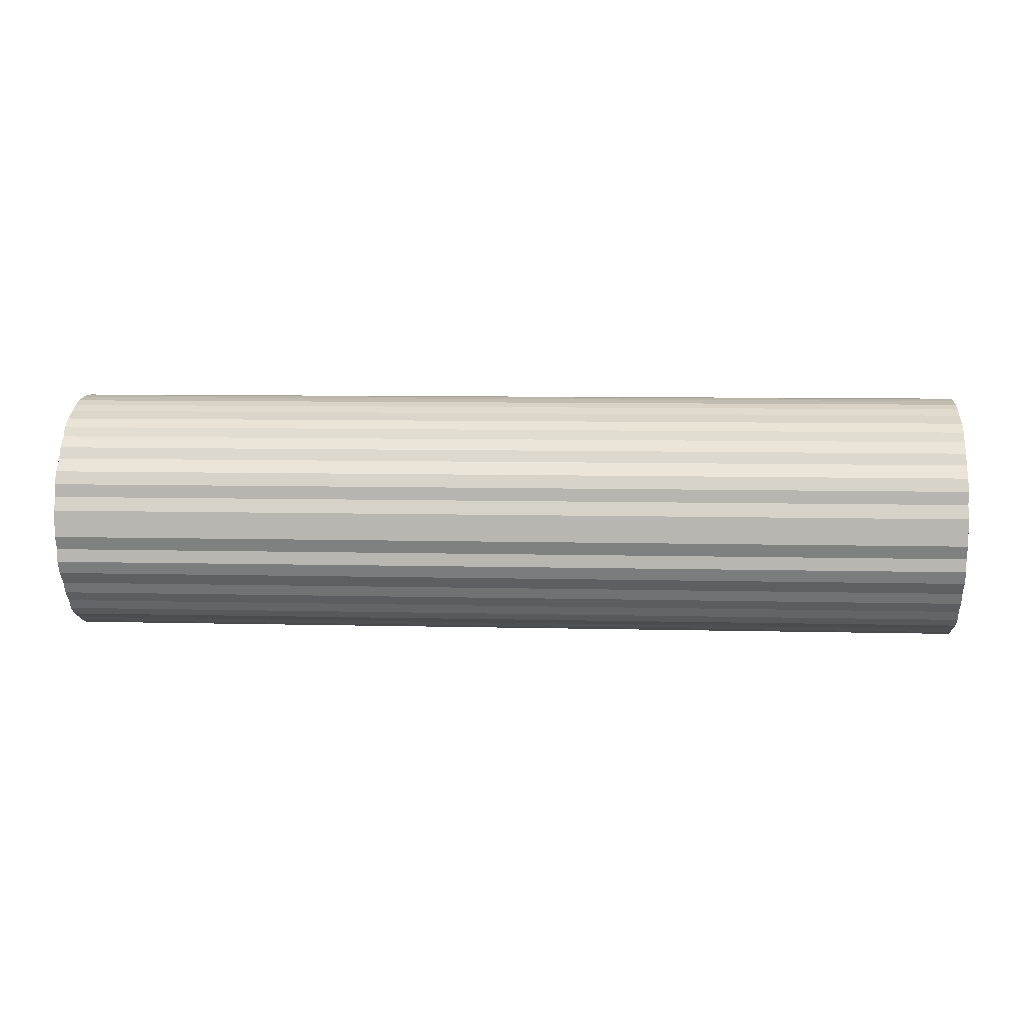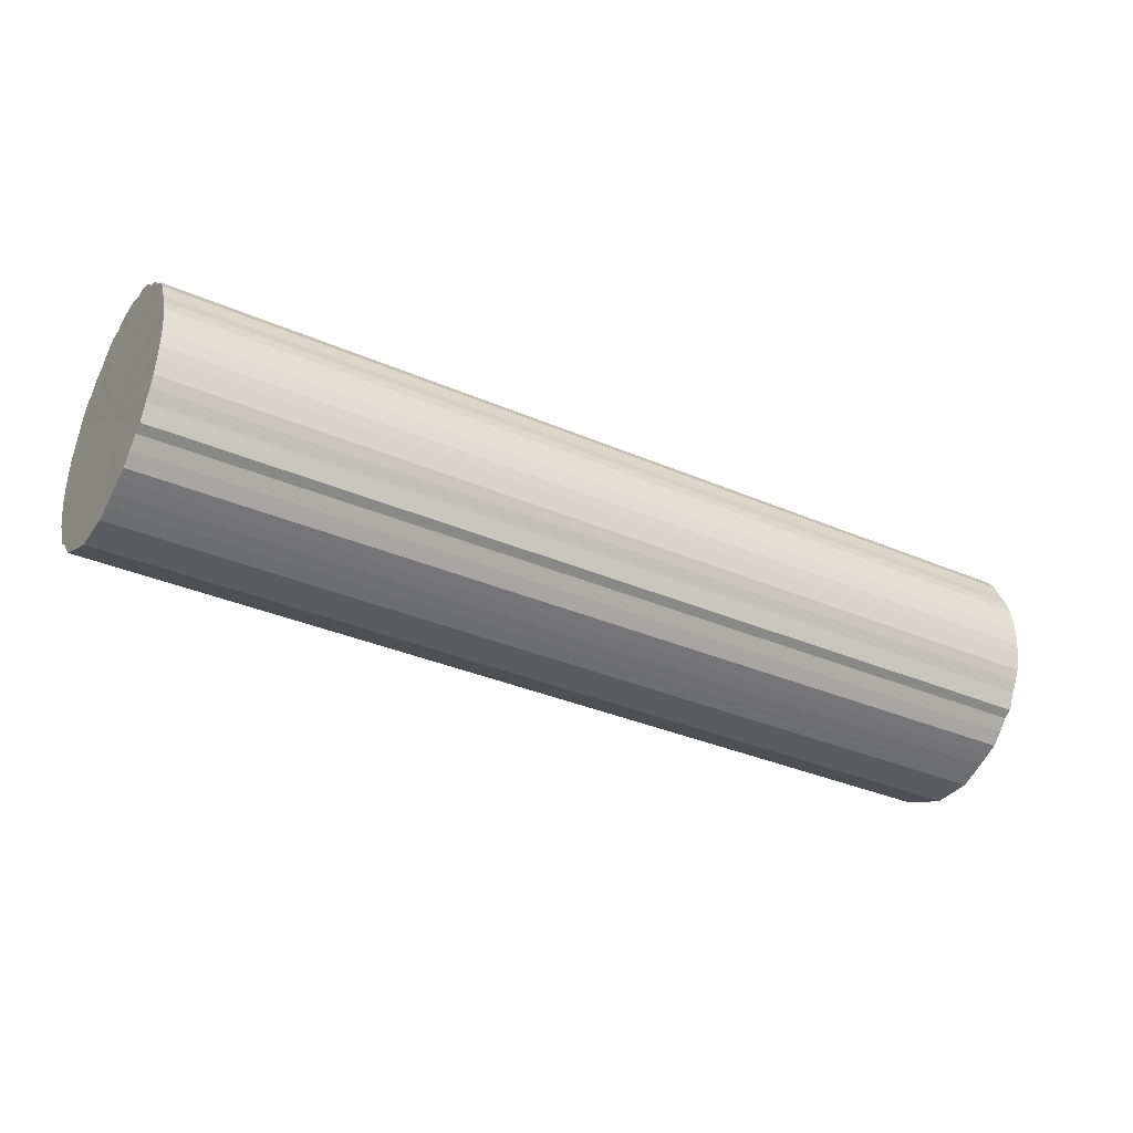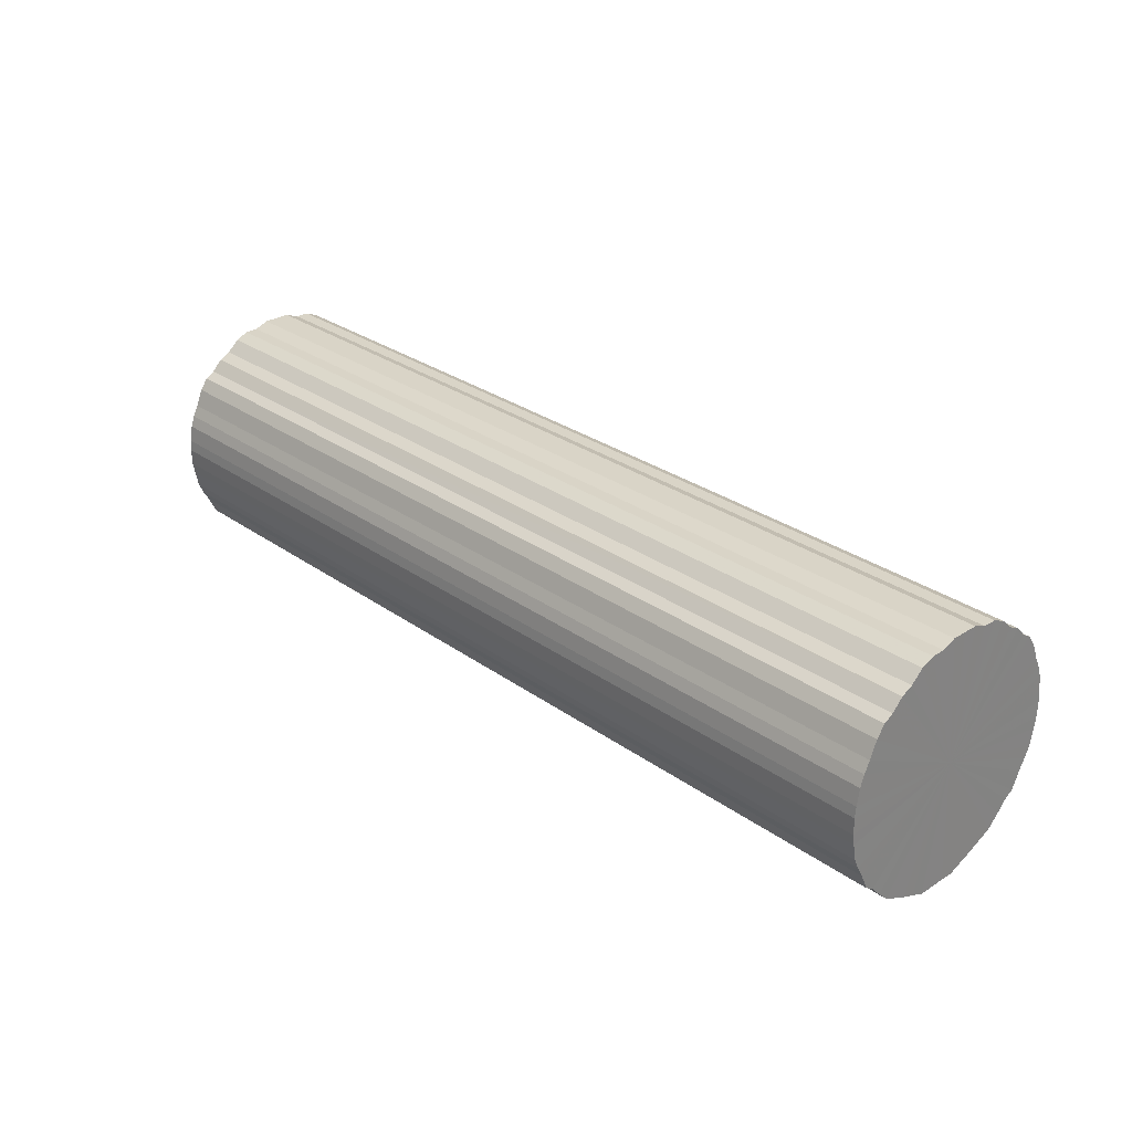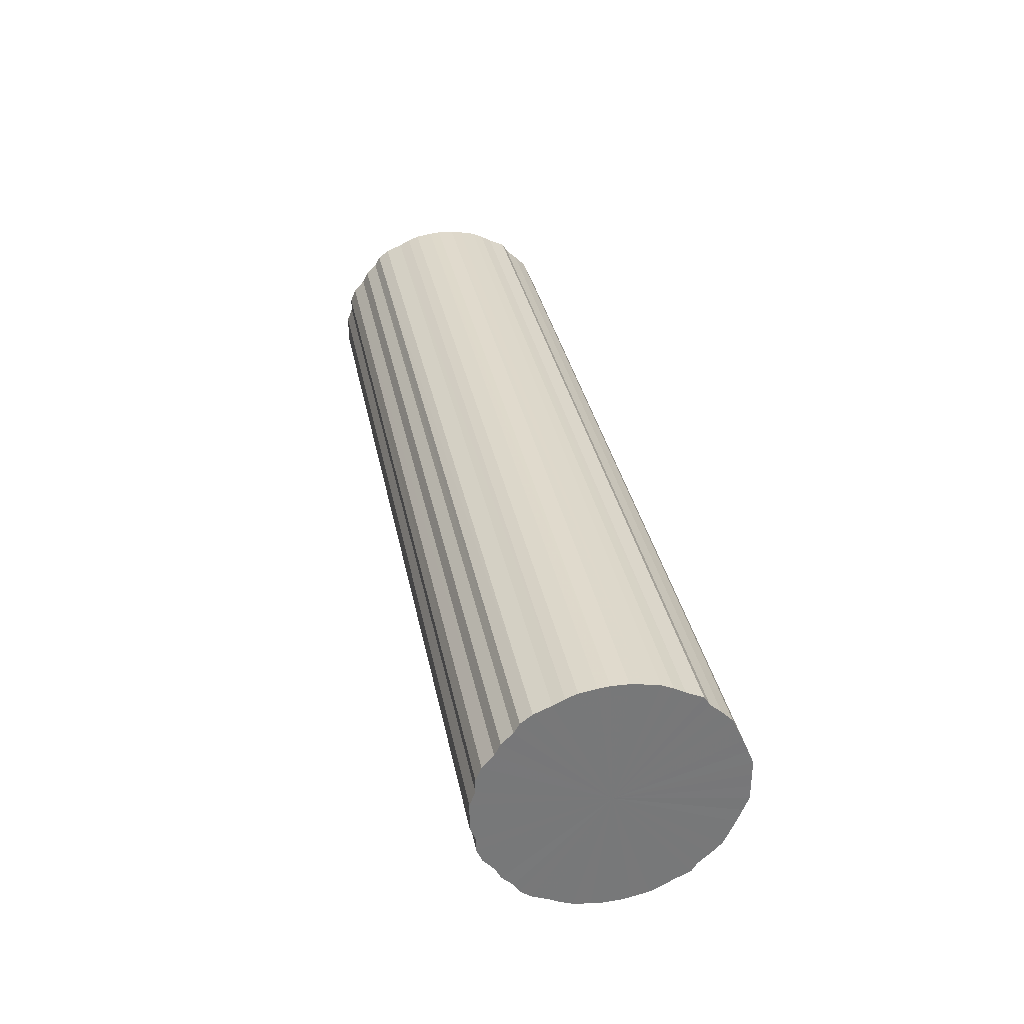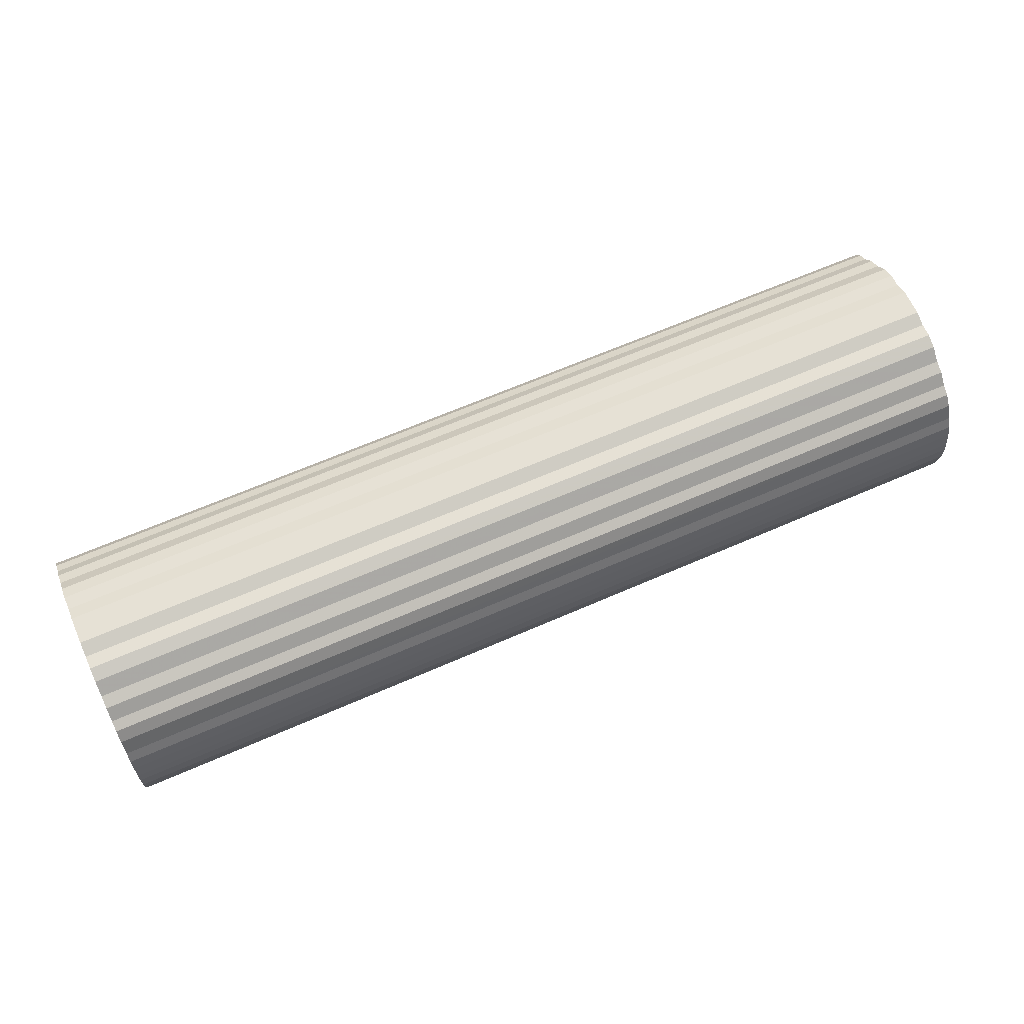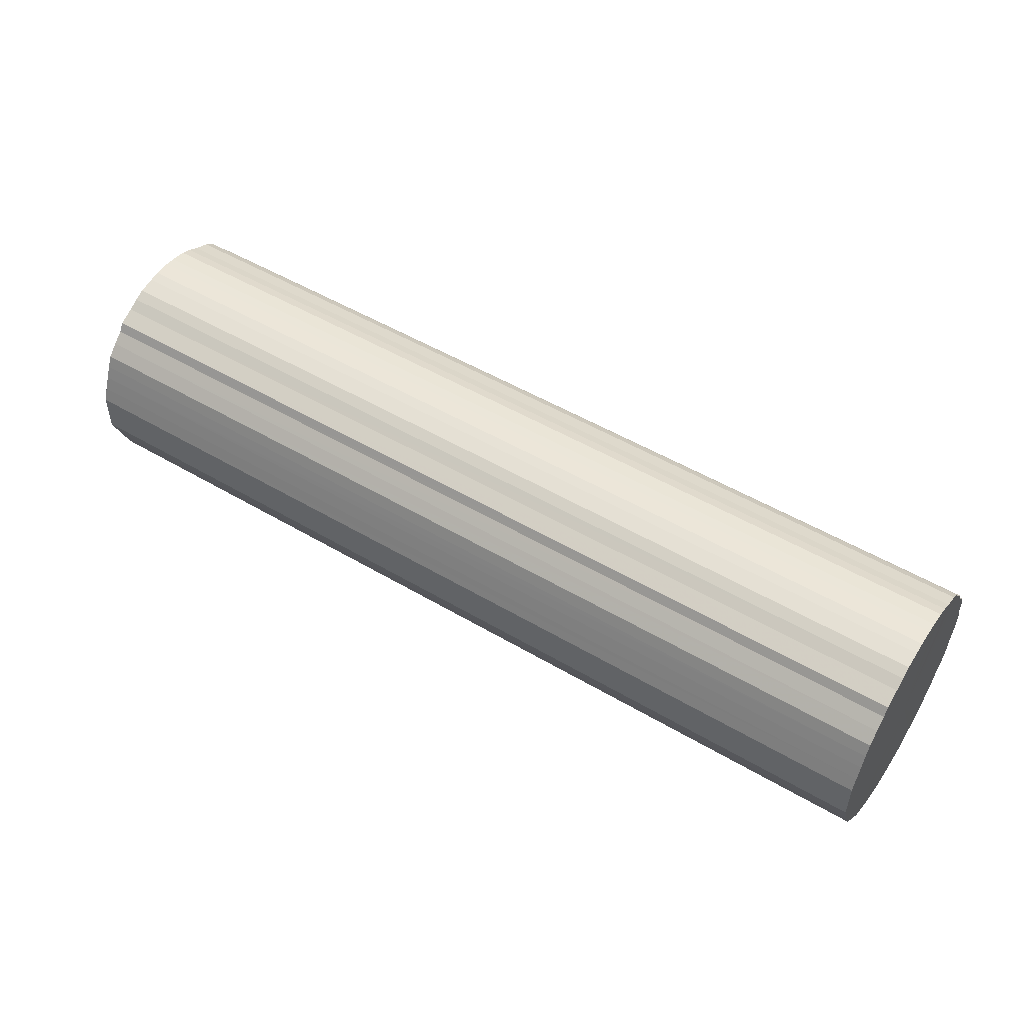
<metadata>
{"format":"obj","ext":"obj","renderer":"f3d","projection":"perspective","resolution":1024,"background":"white","views":[{"elev":7.6,"azim":-175.9,"up":"+Z"},{"elev":-34.5,"azim":149.8,"up":"+Y"},{"elev":28.8,"azim":-133.3,"up":"+Y"},{"elev":33.0,"azim":-100.8,"up":"+Z"},{"elev":64.7,"azim":-23.8,"up":"+Y"},{"elev":50.7,"azim":32.9,"up":"+Z"}]}
</metadata>
<code>
o 28547
v 2230 1880 14.38
v 2230 1880 14.4
v 2231 1880 14.38
v 2230 1880 14.43
v 2231 1880 14.4
v 2230 1880 14.35
v 2231 1880 14.35
v 2230 1880 14.45
v 2231 1880 14.43
v 2230 1880 14.33
v 2231 1880 14.33
v 2230 1880 14.48
v 2231 1880 14.45
v 2230 1880 14.3
v 2231 1880 14.3
v 2230 1880 14.5
v 2231 1880 14.48
v 2230 1880 14.28
v 2231 1880 14.28
v 2230 1880 14.52
v 2231 1880 14.5
v 2230 1880 14.26
v 2231 1880 14.26
v 2230 1880 14.54
v 2231 1880 14.52
v 2230 1880 14.24
v 2231 1880 14.24
v 2230 1880 14.55
v 2231 1880 14.54
v 2230 1880 14.22
v 2231 1880 14.22
v 2230 1880 14.57
v 2231 1880 14.55
v 2230 1880 14.2
v 2231 1880 14.2
v 2230 1880 14.58
v 2231 1880 14.57
v 2230 1880 14.19
v 2231 1880 14.19
v 2230 1880 14.59
v 2231 1880 14.58
v 2230 1880 14.17
v 2231 1880 14.17
v 2230 1880 14.6
v 2231 1880 14.59
v 2230 1880 14.16
v 2231 1880 14.16
v 2230 1880 14.6
v 2231 1880 14.6
v 2230 1880 14.16
v 2231 1880 14.16
v 2230 1880 14.61
v 2231 1880 14.6
v 2230 1880 14.15
v 2231 1880 14.15
v 2230 1880 14.61
v 2231 1880 14.61
v 2230 1880 14.15
v 2231 1880 14.15
v 2230 1880 14.6
v 2231 1880 14.61
v 2230 1880 14.15
v 2231 1880 14.15
v 2230 1880 14.6
v 2231 1880 14.6
v 2230 1880 14.15
v 2231 1880 14.15
v 2230 1880 14.59
v 2231 1880 14.6
v 2230 1880 14.16
v 2231 1880 14.16
v 2230 1880 14.58
v 2231 1880 14.59
v 2230 1880 14.17
v 2231 1880 14.17
v 2230 1880 14.56
v 2231 1880 14.58
v 2230 1880 14.18
v 2231 1880 14.18
v 2230 1880 14.55
v 2231 1880 14.56
v 2230 1880 14.19
v 2231 1880 14.19
v 2230 1880 14.53
v 2231 1880 14.55
v 2230 1880 14.21
v 2231 1880 14.21
v 2230 1880 14.51
v 2231 1880 14.53
v 2230 1880 14.23
v 2231 1880 14.23
v 2230 1880 14.49
v 2231 1880 14.51
v 2230 1880 14.25
v 2231 1880 14.25
v 2230 1880 14.46
v 2231 1880 14.49
v 2230 1880 14.27
v 2231 1880 14.27
v 2230 1880 14.44
v 2231 1880 14.46
v 2230 1880 14.29
v 2231 1880 14.29
v 2230 1880 14.42
v 2231 1880 14.44
v 2230 1880 14.32
v 2231 1880 14.32
v 2230 1880 14.39
v 2231 1880 14.42
v 2230 1880 14.34
v 2231 1880 14.34
v 2230 1880 14.37
v 2231 1880 14.39
v 2231 1880 14.37
v 2231 1880 14.38
v 2230 1880 14.4
v 2231 1880 14.4
v 2230 1880 14.43
v 2231 1880 14.43
v 2231 1880 14.35
v 2230 1880 14.38
v 2231 1880 14.33
v 2230 1880 14.35
v 2230 1880 14.45
v 2231 1880 14.45
v 2231 1880 14.3
v 2230 1880 14.33
v 2231 1880 14.28
v 2230 1880 14.3
v 2230 1880 14.48
v 2231 1880 14.48
v 2231 1880 14.26
v 2230 1880 14.28
v 2231 1880 14.24
v 2230 1880 14.26
v 2230 1880 14.5
v 2231 1880 14.5
v 2231 1880 14.22
v 2230 1880 14.24
v 2231 1880 14.2
v 2230 1880 14.22
v 2230 1880 14.52
v 2231 1880 14.52
v 2231 1880 14.19
v 2230 1880 14.2
v 2231 1880 14.17
v 2230 1880 14.19
v 2230 1880 14.54
v 2231 1880 14.54
v 2231 1880 14.16
v 2230 1880 14.17
v 2231 1880 14.16
v 2230 1880 14.16
v 2230 1880 14.55
v 2231 1880 14.55
v 2231 1880 14.15
v 2230 1880 14.16
v 2231 1880 14.15
v 2230 1880 14.15
v 2230 1880 14.57
v 2231 1880 14.57
v 2231 1880 14.15
v 2230 1880 14.15
v 2231 1880 14.15
v 2230 1880 14.15
v 2230 1880 14.58
v 2231 1880 14.58
v 2231 1880 14.16
v 2230 1880 14.15
v 2231 1880 14.17
v 2230 1880 14.16
v 2230 1880 14.59
v 2231 1880 14.59
v 2231 1880 14.18
v 2230 1880 14.17
v 2231 1880 14.19
v 2230 1880 14.18
v 2230 1880 14.6
v 2231 1880 14.6
v 2231 1880 14.21
v 2230 1880 14.19
v 2231 1880 14.23
v 2230 1880 14.21
v 2230 1880 14.6
v 2231 1880 14.6
v 2231 1880 14.25
v 2230 1880 14.23
v 2231 1880 14.27
v 2230 1880 14.25
v 2230 1880 14.61
v 2231 1880 14.61
v 2231 1880 14.29
v 2230 1880 14.27
v 2231 1880 14.32
v 2230 1880 14.29
v 2230 1880 14.61
v 2231 1880 14.61
v 2231 1880 14.34
v 2230 1880 14.32
v 2231 1880 14.37
v 2230 1880 14.34
v 2230 1880 14.6
v 2231 1880 14.6
v 2231 1880 14.39
v 2230 1880 14.37
v 2231 1880 14.42
v 2230 1880 14.39
v 2230 1880 14.6
v 2231 1880 14.6
v 2231 1880 14.44
v 2230 1880 14.42
v 2231 1880 14.46
v 2230 1880 14.44
v 2230 1880 14.59
v 2231 1880 14.59
v 2231 1880 14.49
v 2230 1880 14.46
v 2231 1880 14.51
v 2230 1880 14.49
v 2230 1880 14.58
v 2231 1880 14.58
v 2231 1880 14.53
v 2230 1880 14.51
v 2231 1880 14.55
v 2230 1880 14.53
v 2230 1880 14.56
v 2231 1880 14.56
v 2230 1880 14.55
v 2230 1880 14.38
v 2230 1880 14.4
v 2230 1880 14.38
v 2230 1880 14.43
v 2230 1880 14.35
v 2230 1880 14.45
v 2230 1880 14.33
v 2230 1880 14.48
v 2230 1880 14.3
v 2230 1880 14.5
v 2230 1880 14.28
v 2230 1880 14.52
v 2230 1880 14.26
v 2230 1880 14.54
v 2230 1880 14.24
v 2230 1880 14.55
v 2230 1880 14.22
v 2230 1880 14.57
v 2230 1880 14.2
v 2230 1880 14.58
v 2230 1880 14.19
v 2230 1880 14.59
v 2230 1880 14.17
v 2230 1880 14.6
v 2230 1880 14.16
v 2230 1880 14.6
v 2230 1880 14.16
v 2230 1880 14.61
v 2230 1880 14.15
v 2230 1880 14.61
v 2230 1880 14.15
v 2230 1880 14.6
v 2230 1880 14.15
v 2230 1880 14.6
v 2230 1880 14.15
v 2230 1880 14.59
v 2230 1880 14.16
v 2230 1880 14.58
v 2230 1880 14.17
v 2230 1880 14.56
v 2230 1880 14.18
v 2230 1880 14.55
v 2230 1880 14.19
v 2230 1880 14.53
v 2230 1880 14.21
v 2230 1880 14.51
v 2230 1880 14.23
v 2230 1880 14.49
v 2230 1880 14.25
v 2230 1880 14.46
v 2230 1880 14.27
v 2230 1880 14.44
v 2230 1880 14.29
v 2230 1880 14.42
v 2230 1880 14.32
v 2230 1880 14.39
v 2230 1880 14.34
v 2230 1880 14.37
v 2231 1880 14.38
v 2231 1880 14.38
v 2231 1880 14.4
v 2231 1880 14.35
v 2231 1880 14.43
v 2231 1880 14.33
v 2231 1880 14.45
v 2231 1880 14.3
v 2231 1880 14.48
v 2231 1880 14.28
v 2231 1880 14.5
v 2231 1880 14.26
v 2231 1880 14.52
v 2231 1880 14.24
v 2231 1880 14.54
v 2231 1880 14.22
v 2231 1880 14.55
v 2231 1880 14.2
v 2231 1880 14.57
v 2231 1880 14.19
v 2231 1880 14.58
v 2231 1880 14.17
v 2231 1880 14.59
v 2231 1880 14.16
v 2231 1880 14.6
v 2231 1880 14.16
v 2231 1880 14.6
v 2231 1880 14.15
v 2231 1880 14.61
v 2231 1880 14.15
v 2231 1880 14.61
v 2231 1880 14.15
v 2231 1880 14.6
v 2231 1880 14.15
v 2231 1880 14.6
v 2231 1880 14.16
v 2231 1880 14.59
v 2231 1880 14.17
v 2231 1880 14.58
v 2231 1880 14.18
v 2231 1880 14.56
v 2231 1880 14.19
v 2231 1880 14.55
v 2231 1880 14.21
v 2231 1880 14.53
v 2231 1880 14.23
v 2231 1880 14.51
v 2231 1880 14.25
v 2231 1880 14.49
v 2231 1880 14.27
v 2231 1880 14.46
v 2231 1880 14.29
v 2231 1880 14.44
v 2231 1880 14.32
v 2231 1880 14.42
v 2231 1880 14.34
v 2231 1880 14.39
v 2231 1880 14.37
f 1 2 3
f 2 4 5
f 6 1 7
f 4 8 9
f 10 6 11
f 8 12 13
f 14 10 15
f 12 16 17
f 18 14 19
f 16 20 21
f 22 18 23
f 20 24 25
f 26 22 27
f 24 28 29
f 30 26 31
f 28 32 33
f 34 30 35
f 32 36 37
f 38 34 39
f 36 40 41
f 42 38 43
f 40 44 45
f 46 42 47
f 44 48 49
f 50 46 51
f 48 52 53
f 54 50 55
f 52 56 57
f 58 54 59
f 56 60 61
f 62 58 63
f 60 64 65
f 66 62 67
f 64 68 69
f 70 66 71
f 68 72 73
f 74 70 75
f 72 76 77
f 78 74 79
f 76 80 81
f 82 78 83
f 80 84 85
f 86 82 87
f 84 88 89
f 90 86 91
f 88 92 93
f 94 90 95
f 92 96 97
f 98 94 99
f 96 100 101
f 102 98 103
f 100 104 105
f 106 102 107
f 104 108 109
f 110 106 111
f 108 112 113
f 112 110 114
f 115 116 117
f 117 118 119
f 120 121 115
f 122 123 120
f 119 124 125
f 126 127 122
f 128 129 126
f 125 130 131
f 132 133 128
f 134 135 132
f 131 136 137
f 138 139 134
f 140 141 138
f 137 142 143
f 144 145 140
f 146 147 144
f 143 148 149
f 150 151 146
f 152 153 150
f 149 154 155
f 156 157 152
f 158 159 156
f 155 160 161
f 162 163 158
f 164 165 162
f 161 166 167
f 168 169 164
f 170 171 168
f 167 172 173
f 174 175 170
f 176 177 174
f 173 178 179
f 180 181 176
f 182 183 180
f 179 184 185
f 186 187 182
f 188 189 186
f 185 190 191
f 192 193 188
f 194 195 192
f 191 196 197
f 198 199 194
f 200 201 198
f 197 202 203
f 204 205 200
f 206 207 204
f 203 208 209
f 210 211 206
f 212 213 210
f 209 214 215
f 216 217 212
f 218 219 216
f 215 220 221
f 222 223 218
f 224 225 222
f 221 226 227
f 227 228 224
f 229 230 231
f 229 232 230
f 229 231 233
f 229 234 232
f 229 233 235
f 229 236 234
f 229 235 237
f 229 238 236
f 229 237 239
f 229 240 238
f 229 239 241
f 229 242 240
f 229 241 243
f 229 244 242
f 229 243 245
f 229 246 244
f 229 245 247
f 229 248 246
f 229 247 249
f 229 250 248
f 229 249 251
f 229 252 250
f 229 251 253
f 229 254 252
f 229 253 255
f 229 256 254
f 229 255 257
f 229 258 256
f 229 257 259
f 229 260 258
f 229 259 261
f 229 262 260
f 229 261 263
f 229 264 262
f 229 263 265
f 229 266 264
f 229 265 267
f 229 268 266
f 229 267 269
f 229 270 268
f 229 269 271
f 229 272 270
f 229 271 273
f 229 274 272
f 229 273 275
f 229 276 274
f 229 275 277
f 229 278 276
f 229 277 279
f 229 280 278
f 229 279 281
f 229 282 280
f 229 281 283
f 229 284 282
f 229 283 285
f 229 286 284
f 229 285 286
f 287 288 289
f 287 290 288
f 287 289 291
f 287 292 290
f 287 291 293
f 287 294 292
f 287 293 295
f 287 296 294
f 287 295 297
f 287 298 296
f 287 297 299
f 287 300 298
f 287 299 301
f 287 302 300
f 287 301 303
f 287 304 302
f 287 303 305
f 287 306 304
f 287 305 307
f 287 308 306
f 287 307 309
f 287 310 308
f 287 309 311
f 287 312 310
f 287 311 313
f 287 314 312
f 287 313 315
f 287 316 314
f 287 315 317
f 287 318 316
f 287 317 319
f 287 320 318
f 287 319 321
f 287 322 320
f 287 321 323
f 287 324 322
f 287 323 325
f 287 326 324
f 287 325 327
f 287 328 326
f 287 327 329
f 287 330 328
f 287 329 331
f 287 332 330
f 287 331 333
f 287 334 332
f 287 333 335
f 287 336 334
f 287 335 337
f 287 338 336
f 287 337 339
f 287 340 338
f 287 339 341
f 287 342 340
f 287 341 343
f 287 344 342
f 287 343 344

</code>
